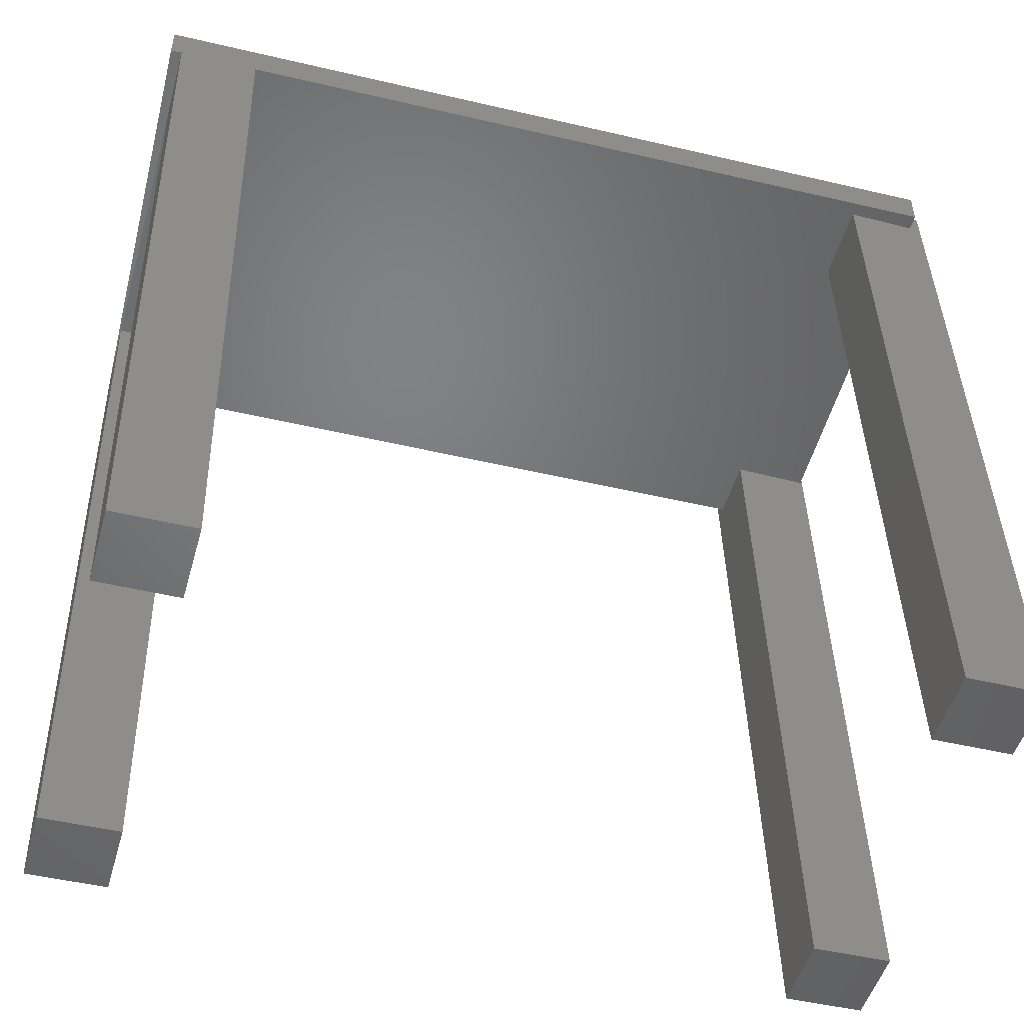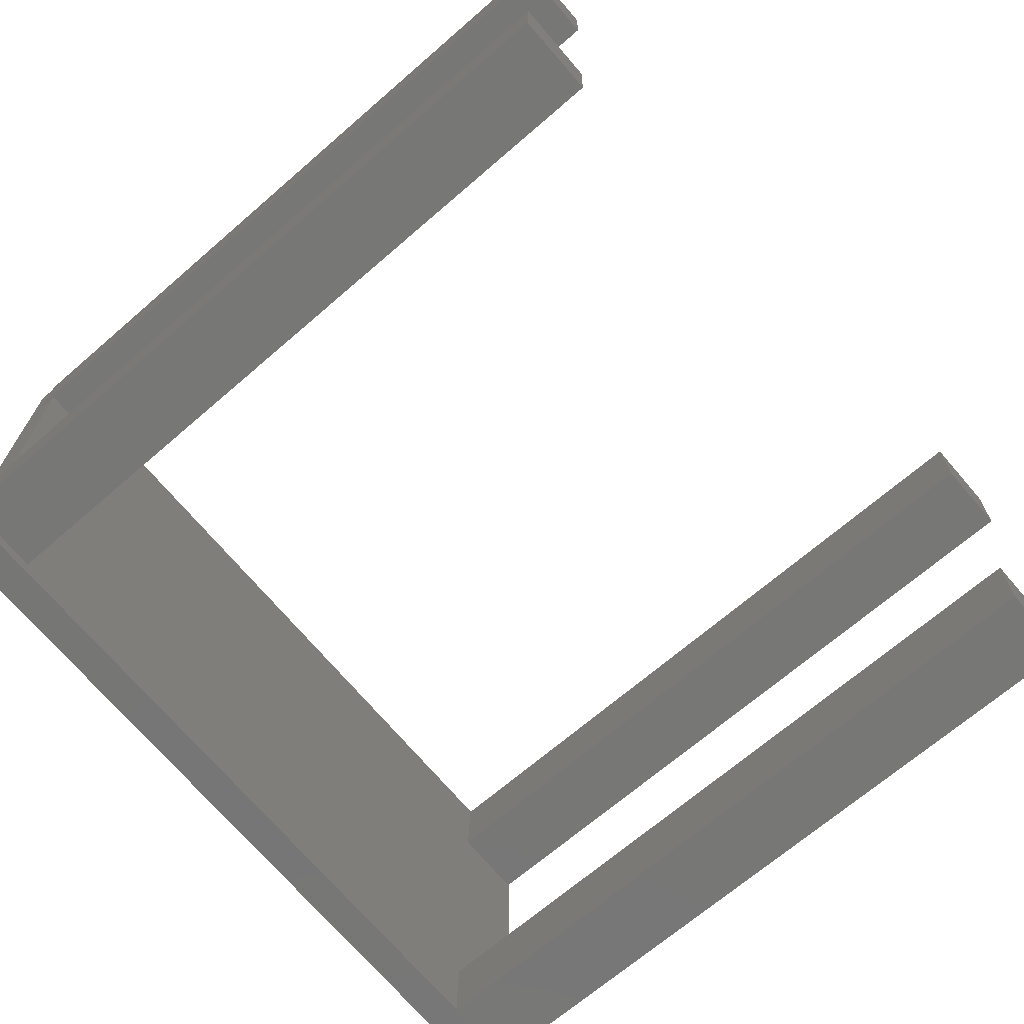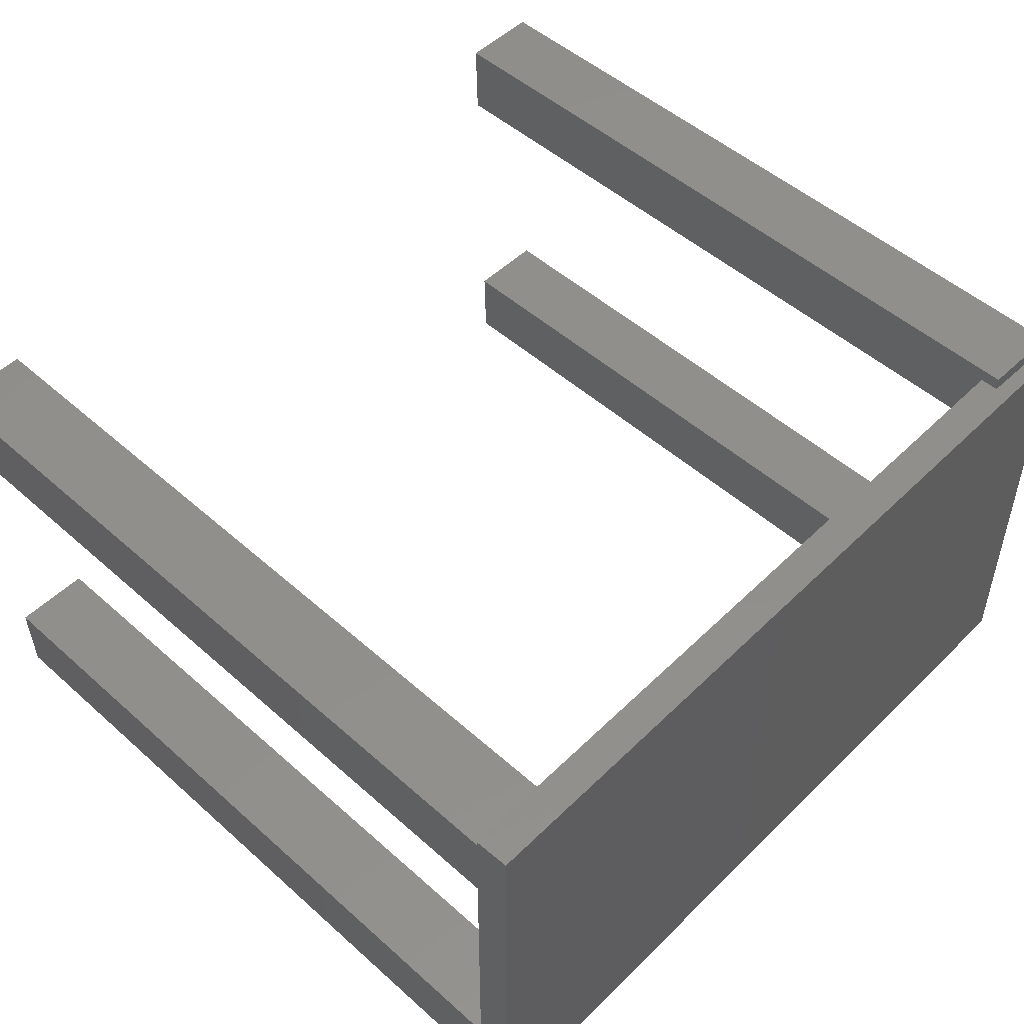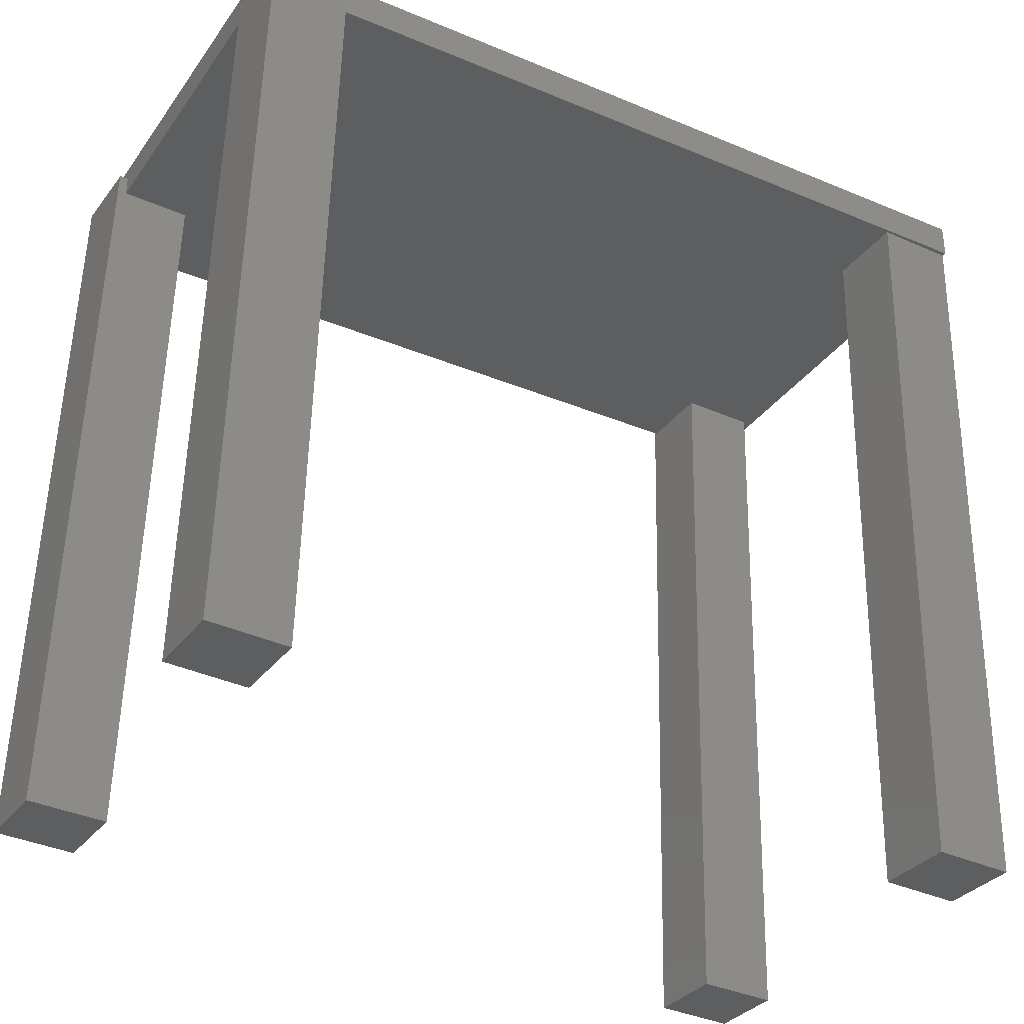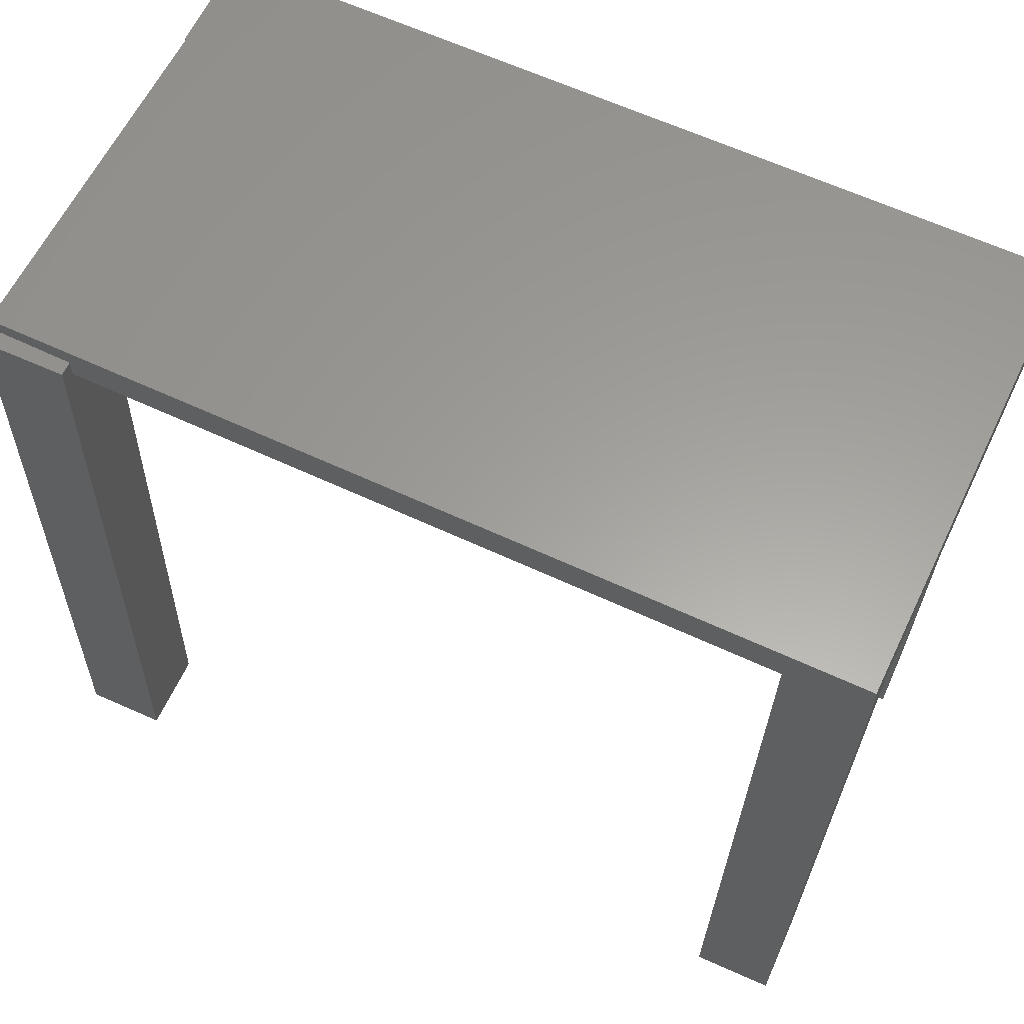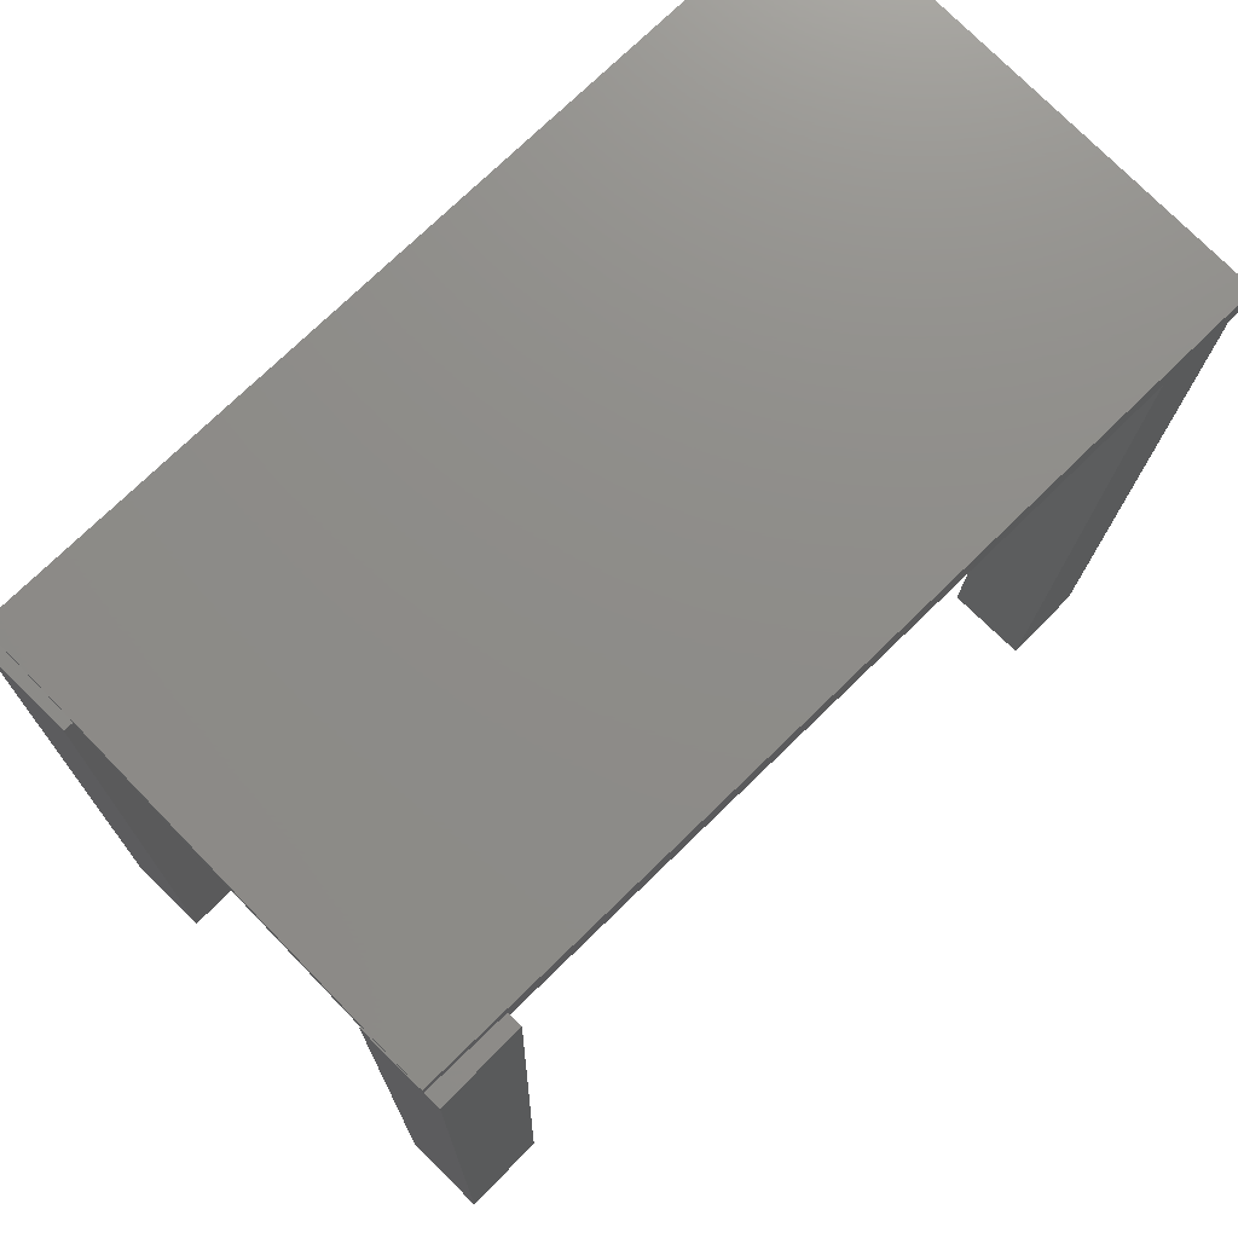
<metadata>
{"format":"stl","ext":"stl","renderer":"f3d","projection":"perspective","resolution":1024,"background":"white","views":[{"elev":-50.2,"azim":-14.4,"up":"+Z"},{"elev":-68.6,"azim":129.5,"up":"+Y"},{"elev":50.0,"azim":-47.0,"up":"+Y"},{"elev":-33.2,"azim":150.1,"up":"+Z"},{"elev":60.9,"azim":-154.4,"up":"+Z"},{"elev":74.6,"azim":135.8,"up":"+Z"}]}
</metadata>
<code>
# stl→obj: 51 verts, 98 faces
v 0.6251 -0.04753 0.0186
v 0.6172 -0.04773 0
v 0.6172 -0.04772 0.01841
v 0.5707 -0.04927 -0.6626
v 0.5545 -0.04927 3.469e-18
v 0.6417 -0.04753 -0.6609
v 0.6435 -0.1186 -0.6608
v 0.6268 -0.1186 0.01865
v 0.6172 -0.1188 0.01841
v 0.6172 -0.1188 0
v 0.5562 -0.1203 -2.776e-17
v 0.5725 -0.1203 -0.6626
v 0.6334 0.2918 -0.6611
v 0.6167 0.2918 0.0184
v 0.6352 0.2208 -0.661
v 0.6171 0.2777 0.01841
v 0.6185 0.2208 0.01844
v 0.6172 0.2208 0.01841
v 0.6172 0.2208 0
v 0.5479 0.2191 6.592e-17
v 0.5641 0.2191 -0.6628
v 0.5457 0.2901 0.01666
v 0.5464 0.2777 0
v 0.546 0.2777 0.01666
v 0.5624 0.2901 -0.6628
v -0.1078 -0.06593 -0.6793
v -0.1245 -0.06593 0.0002045
v -0.03679 -0.06419 -0.6775
v -0.05343 -0.06419 1.141e-16
v -0.03505 -0.1352 -0.6775
v -0.05174 -0.1328 0
v -0.05173 -0.1352 0.00199
v -0.05179 -0.1328 0.001989
v -0.1228 -0.1328 0.0002447
v -0.1227 -0.137 0.0002472
v -0.1161 0.2734 -0.6795
v -0.1328 0.2734 0
v -0.04512 0.2752 -0.6777
v -0.06176 0.2752 9.78e-17
v -0.06002 0.2041 1.605e-17
v -0.04338 0.2041 -0.6777
v -0.1144 0.2024 -0.6794
v -0.1311 0.2024 4.279e-05
v -0.1328 -0.1328 0.03125
v -0.1328 -0.1328 0
v 0.6172 -0.1328 0.03125
v 0.6172 -0.1328 0
v 0.6172 0.2777 0.03125
v -0.1328 0.2777 0
v -0.1328 0.2777 0.03125
v -0.1061 -0.137 -0.6792
f 1 2 3
f 4 5 6
f 6 5 2
f 6 2 1
f 7 8 9
f 7 9 10
f 7 10 11
f 7 11 12
f 11 5 12
f 12 5 4
f 1 3 8
f 3 9 8
f 13 14 15
f 15 14 16
f 15 16 17
f 15 17 18
f 15 18 19
f 15 19 20
f 15 20 21
f 22 23 24
f 21 20 25
f 25 20 23
f 25 23 22
f 22 24 14
f 14 24 16
f 18 17 16
f 26 27 28
f 28 27 29
f 28 29 30
f 30 29 31
f 30 31 32
f 32 31 33
f 34 35 33
f 33 35 32
f 36 37 38
f 38 37 39
f 39 40 38
f 38 40 41
f 41 40 42
f 42 40 43
f 44 34 33
f 44 45 34
f 46 44 33
f 46 33 31
f 46 31 47
f 18 16 48
f 46 47 10
f 46 10 9
f 46 9 3
f 46 3 48
f 2 19 3
f 3 19 18
f 3 18 48
f 48 16 24
f 23 49 24
f 24 49 50
f 24 50 48
f 45 44 37
f 37 44 50
f 37 50 49
f 11 10 47
f 39 37 49
f 34 45 27
f 2 43 40
f 2 40 20
f 2 20 19
f 43 2 5
f 43 5 29
f 43 29 27
f 43 27 45
f 43 45 37
f 49 23 39
f 39 23 20
f 39 20 40
f 47 31 11
f 11 31 29
f 11 29 5
f 35 26 51
f 35 34 26
f 26 34 27
f 43 37 42
f 42 37 36
f 4 6 12
f 12 6 7
f 1 8 6
f 6 8 7
f 25 13 21
f 21 13 15
f 25 22 13
f 13 22 14
f 26 28 51
f 51 28 30
f 30 32 51
f 51 32 35
f 36 38 42
f 42 38 41
f 44 46 50
f 50 46 48

</code>
